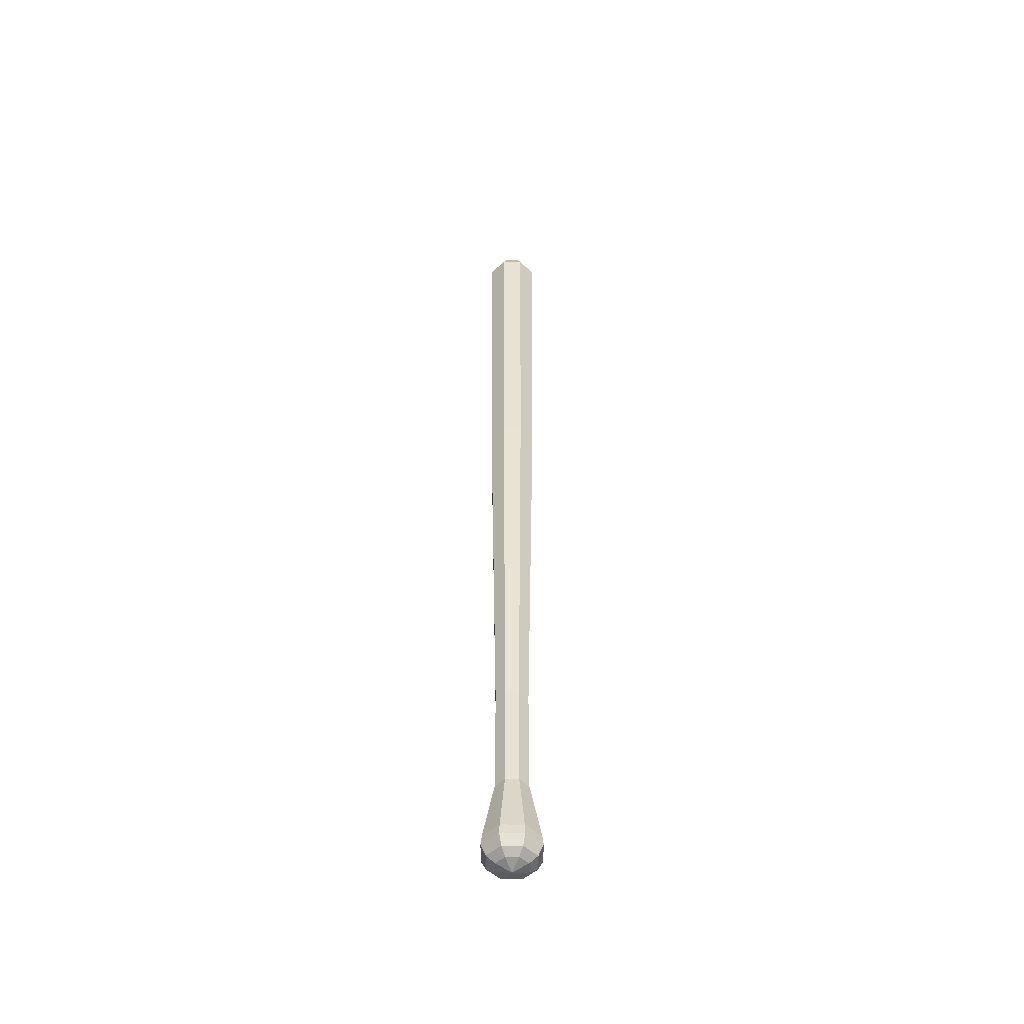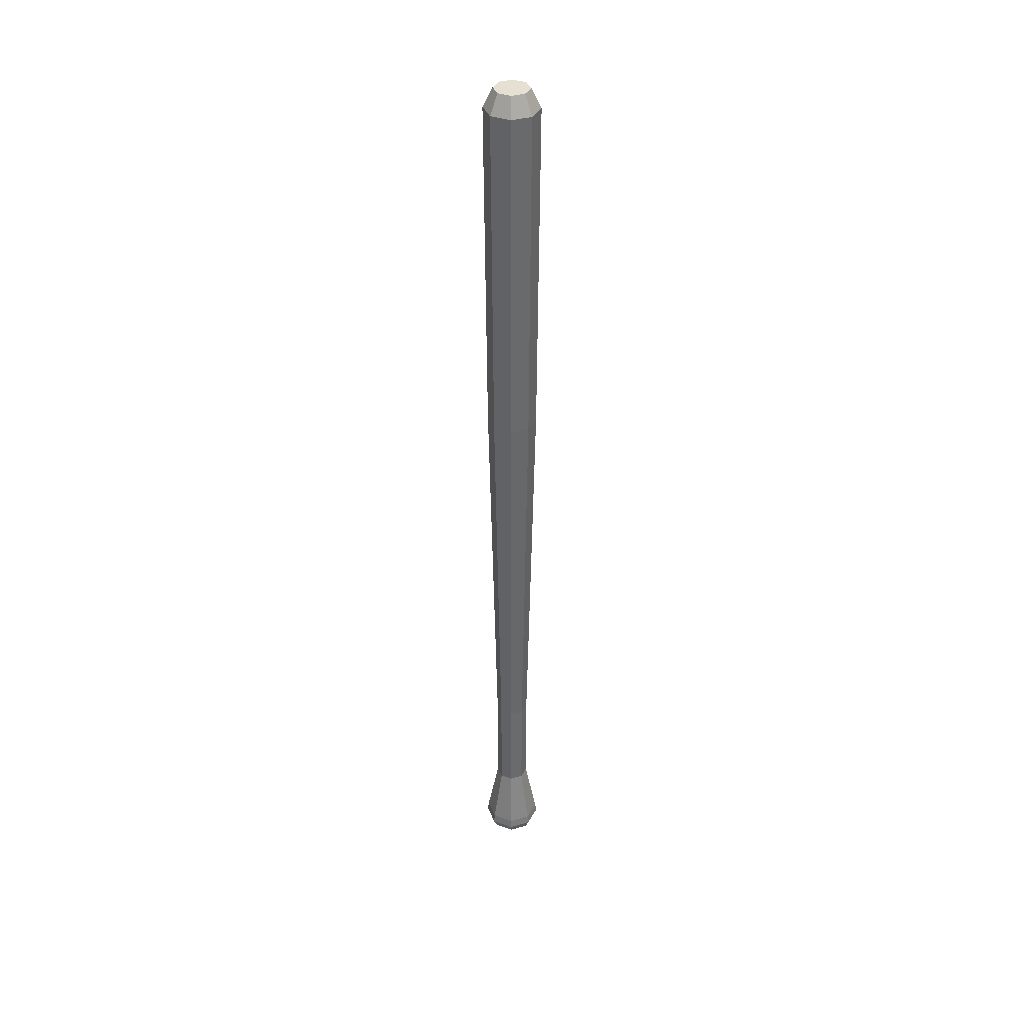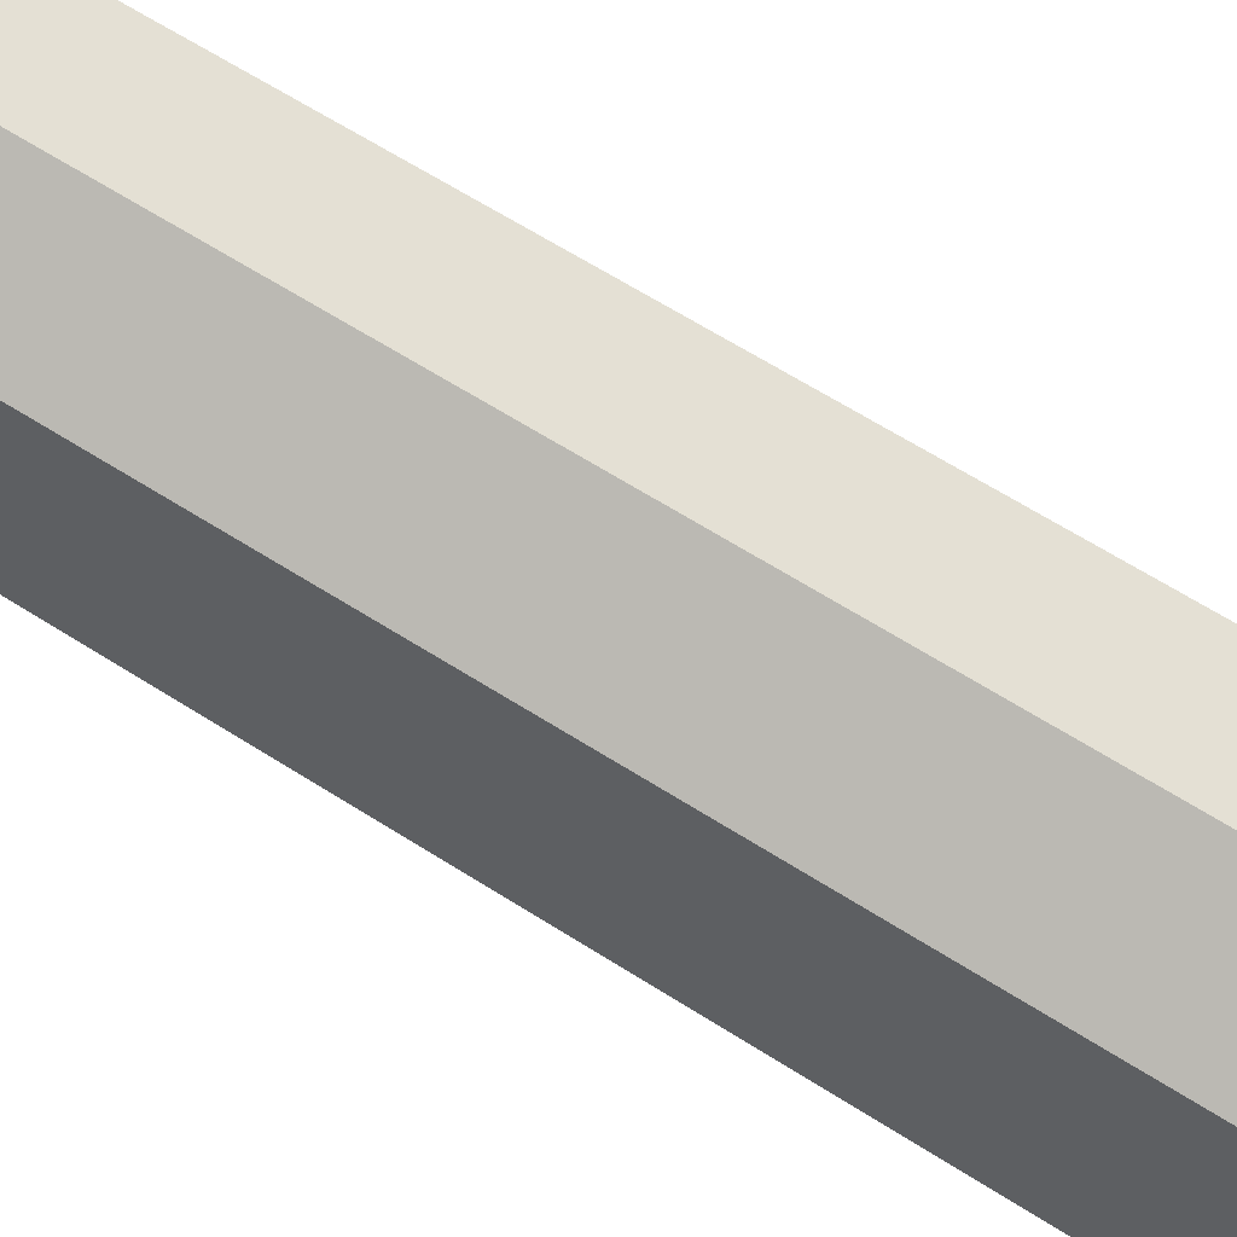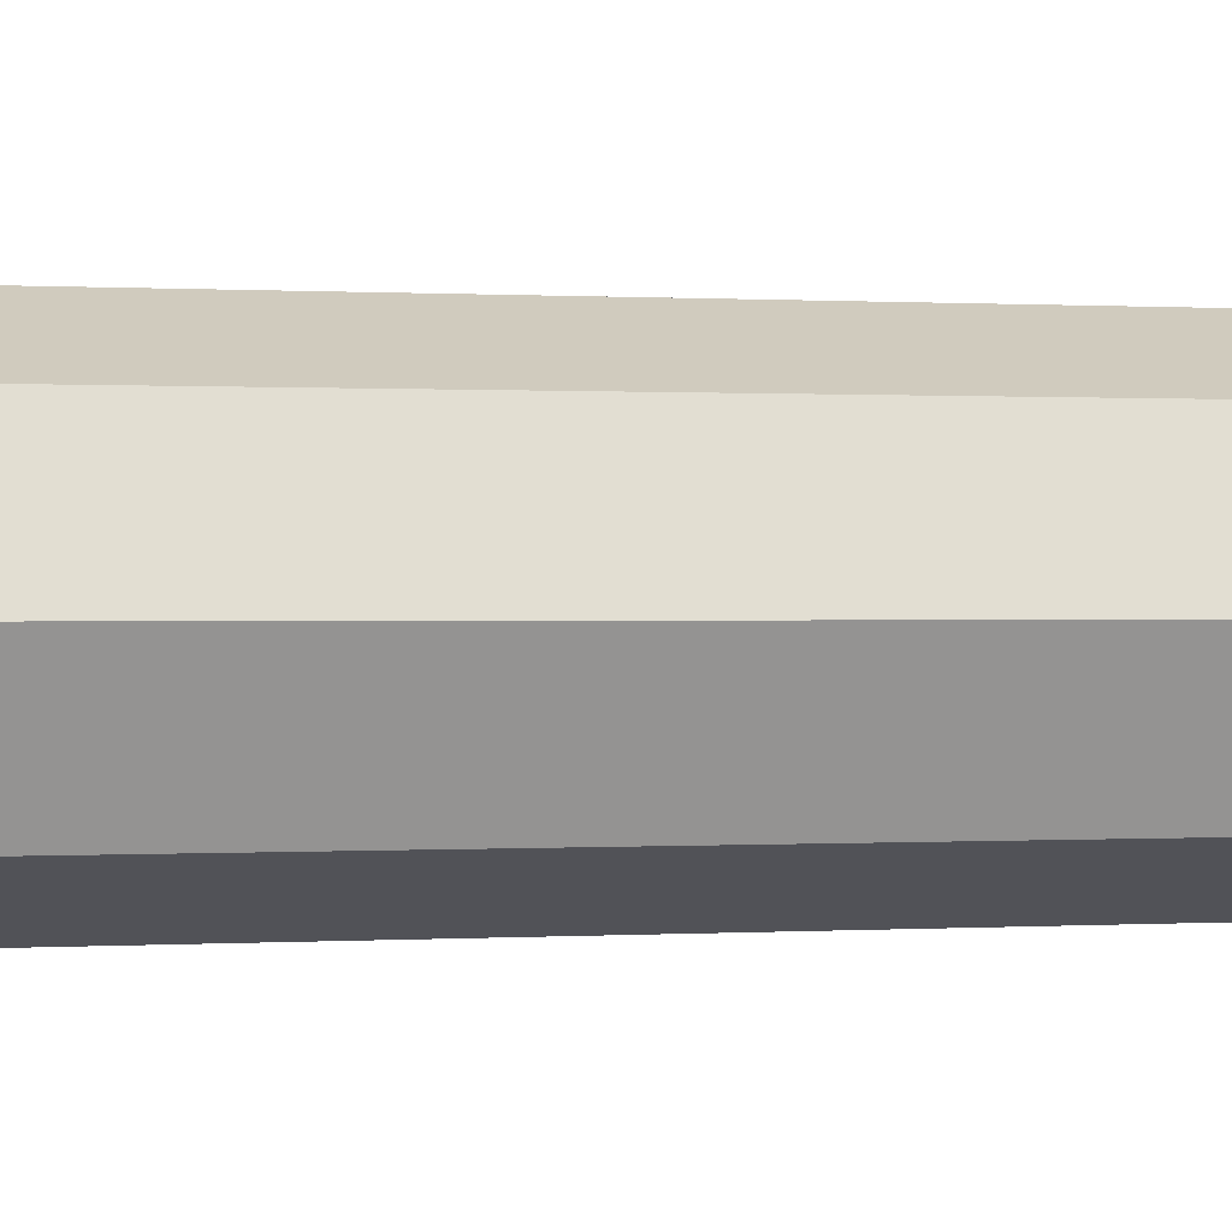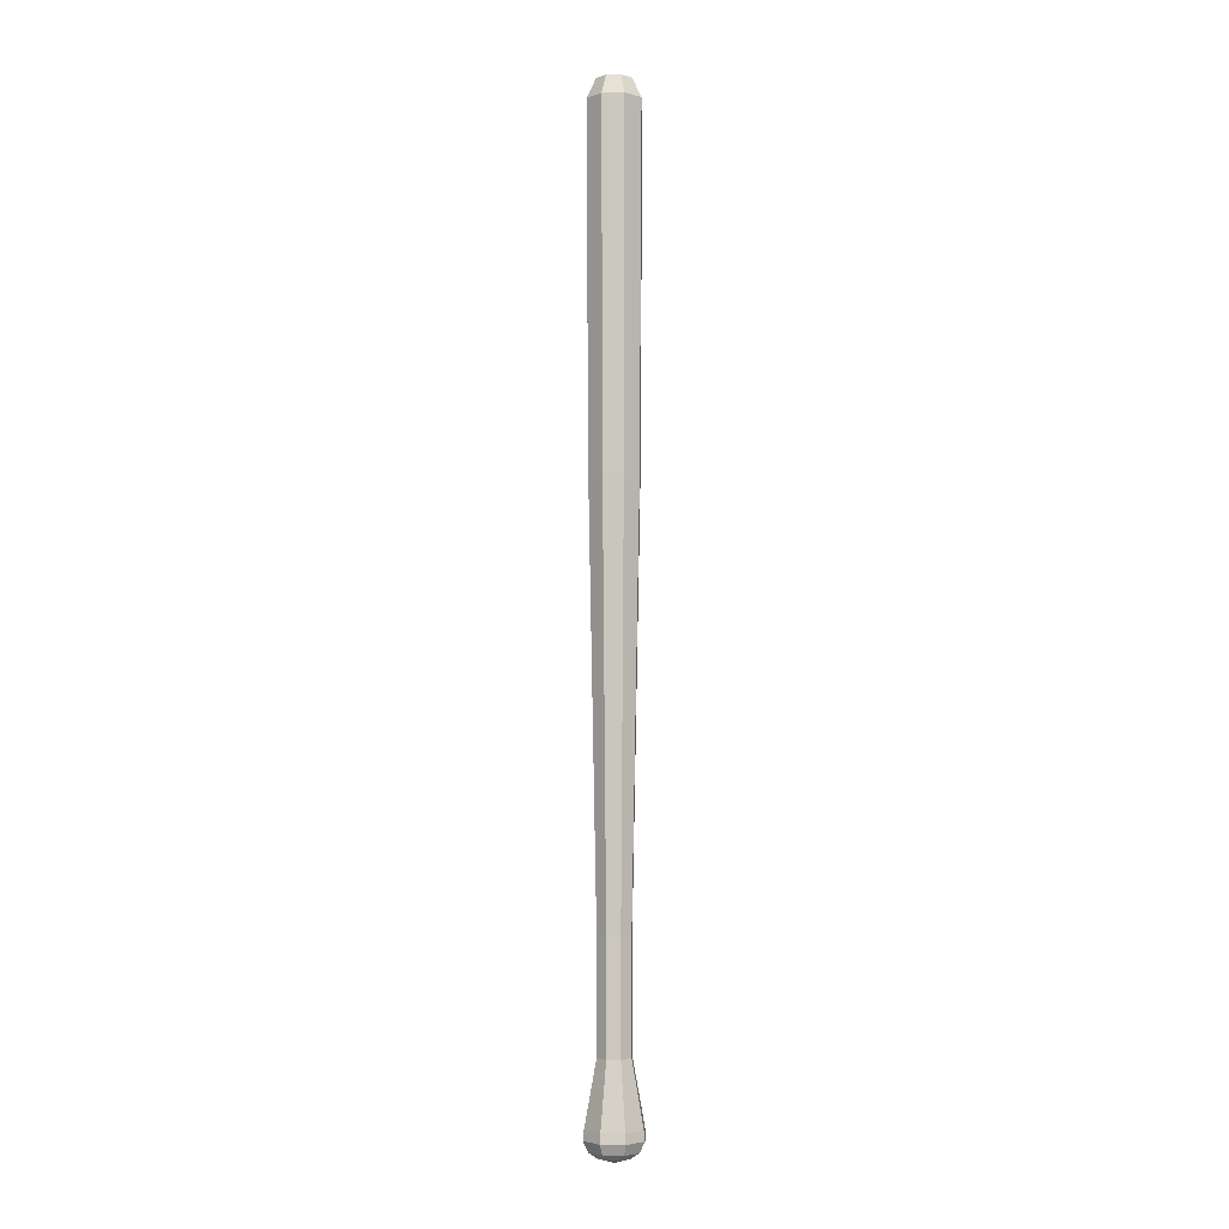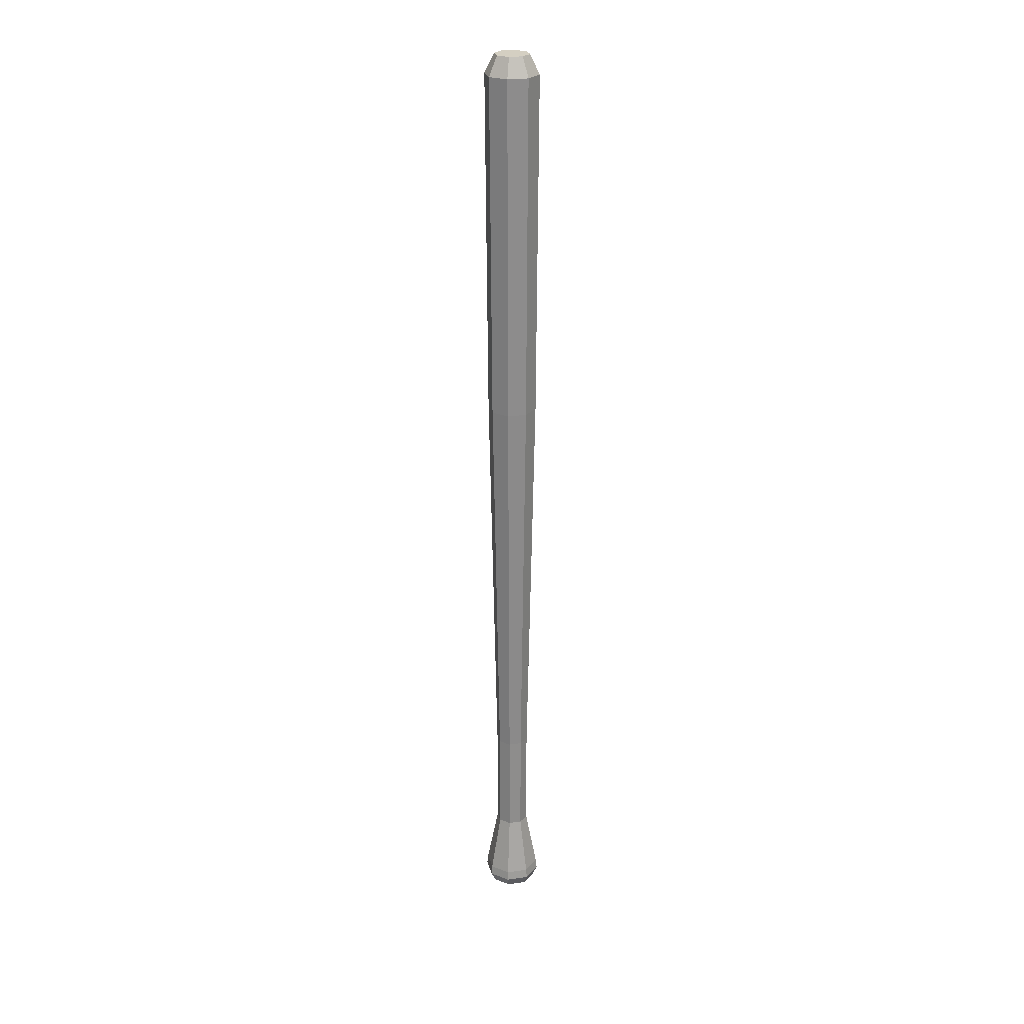
<metadata>
{"format":"obj","ext":"obj","renderer":"f3d","projection":"perspective","resolution":1024,"background":"white","views":[{"elev":-50.2,"azim":-112.9,"up":"+Y"},{"elev":37.7,"azim":47.5,"up":"+Y"},{"elev":-63.4,"azim":57.1,"up":"+Z"},{"elev":45.8,"azim":-90.1,"up":"+Z"},{"elev":-2.9,"azim":-154.6,"up":"+Y"},{"elev":25.5,"azim":-80.6,"up":"+Y"}]}
</metadata>
<code>
o Cylinder
v -0 -1.114 -0.06231
v 0 1.667 -0.1
v 0.04406 -1.114 -0.04406
v 0.07071 1.667 -0.07071
v 0.06231 -1.114 0
v 0.1 1.667 0
v 0.04406 -1.114 0.04406
v 0.07071 1.667 0.07071
v -0 -1.114 0.06231
v -0 1.667 0.1
v -0.04406 -1.114 0.04406
v -0.07071 1.667 0.07071
v -0.06231 -1.114 -0
v -0.1 1.667 -0
v -0.04406 -1.114 -0.04406
v -0.07071 1.667 -0.07071
v 0.04607 1.738 -0.04607
v -0 1.738 -0.06515
v 0.06515 1.738 0
v 0.04607 1.738 0.04607
v -0 1.738 0.06515
v -0.04607 1.738 0.04607
v -0.06515 1.738 -0
v -0.04607 1.738 -0.04607
v -0 0.3883 -0.09198
v 0.06504 0.3883 -0.06504
v 0.09198 0.3883 0
v 0.06504 0.3883 0.06504
v -0 0.3883 0.09198
v -0.06504 0.3883 0.06504
v -0.09198 0.3883 -0
v -0.06504 0.3883 -0.06504
v -0 -1.513 -0.06231
v 0.04406 -1.513 -0.04406
v 0.06231 -1.513 0
v 0.04406 -1.513 0.04406
v -0 -1.513 0.06231
v -0.04406 -1.513 0.04406
v -0.06231 -1.513 -0
v -0.04406 -1.513 -0.04406
v -0 -1.857 0
v -0 -1.838 -0.05908
v -0 -1.742 -0.1059
v -0 -1.817 -0.09098
v -0 -1.778 -0.1098
v 0.07489 -1.742 -0.07489
v 0.04177 -1.838 -0.04177
v 0.07767 -1.778 -0.07767
v 0.06434 -1.817 -0.06434
v 0.1059 -1.742 0
v 0.05908 -1.838 0
v 0.1098 -1.778 0
v 0.09098 -1.817 0
v 0.07489 -1.742 0.07489
v 0.04177 -1.838 0.04177
v 0.07767 -1.778 0.07767
v 0.06434 -1.817 0.06434
v -0 -1.742 0.1059
v -0 -1.838 0.05908
v -0 -1.778 0.1098
v -0 -1.817 0.09098
v -0.07489 -1.742 0.07489
v -0.04177 -1.838 0.04177
v -0.07767 -1.778 0.07767
v -0.06434 -1.817 0.06434
v -0.1059 -1.742 -0
v -0.05908 -1.838 -0
v -0.1098 -1.778 -0
v -0.09098 -1.817 -0
v -0.07489 -1.742 -0.07489
v -0.04177 -1.838 -0.04177
v -0.07767 -1.778 -0.07767
v -0.06434 -1.817 -0.06434
f 25 2 4 26
f 26 4 6 27
f 27 6 8 28
f 28 8 10 29
f 29 10 12 30
f 30 12 14 31
f 10 8 20 21
f 31 14 16 32
f 32 16 2 25
f 17 18 24 23 22 21 20 19
f 16 14 23 24
f 6 4 17 19
f 12 10 21 22
f 2 16 24 18
f 4 2 18 17
f 8 6 19 20
f 14 12 22 23
f 15 32 25 1
f 13 31 32 15
f 11 30 31 13
f 9 29 30 11
f 7 28 29 9
f 5 27 28 7
f 3 26 27 5
f 1 25 26 3
f 9 11 38 37
f 51 55 41
f 15 1 33 40
f 1 3 34 33
f 5 7 36 35
f 11 13 39 38
f 7 9 37 36
f 13 15 40 39
f 3 5 35 34
f 47 51 41
f 63 67 41
f 55 59 41
f 71 42 41
f 33 34 46 43
f 67 71 41
f 59 63 41
f 38 39 66 62
f 36 37 58 54
f 34 35 50 46
f 39 40 70 66
f 37 38 62 58
f 35 36 54 50
f 40 33 43 70
f 43 46 48 45
f 45 48 49 44
f 44 49 47 42
f 46 50 52 48
f 48 52 53 49
f 49 53 51 47
f 50 54 56 52
f 52 56 57 53
f 53 57 55 51
f 54 58 60 56
f 56 60 61 57
f 57 61 59 55
f 58 62 64 60
f 60 64 65 61
f 61 65 63 59
f 62 66 68 64
f 64 68 69 65
f 65 69 67 63
f 66 70 72 68
f 68 72 73 69
f 69 73 71 67
f 70 43 45 72
f 72 45 44 73
f 73 44 42 71
f 42 47 41

</code>
